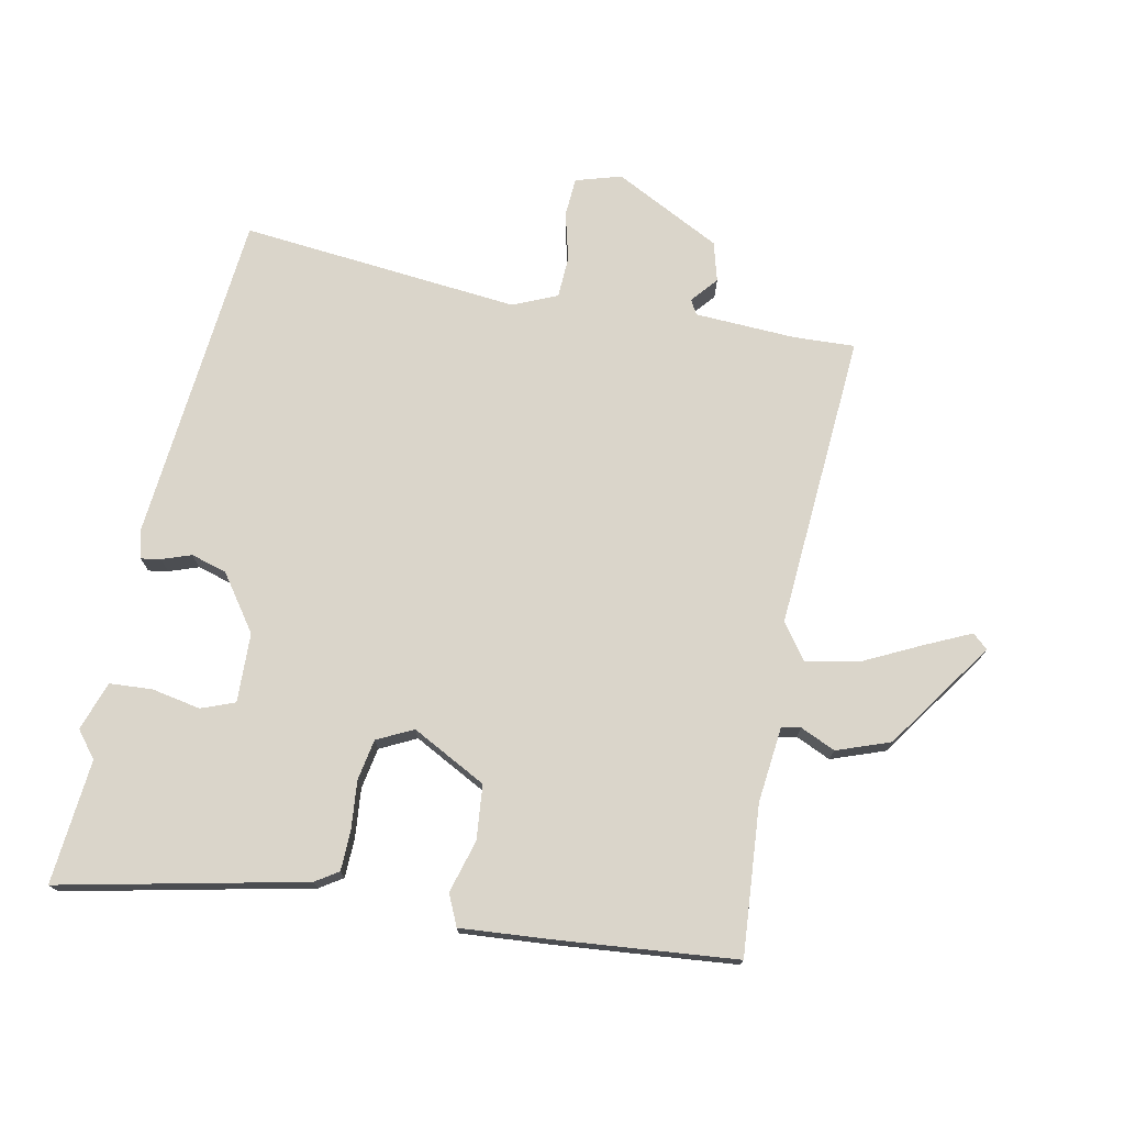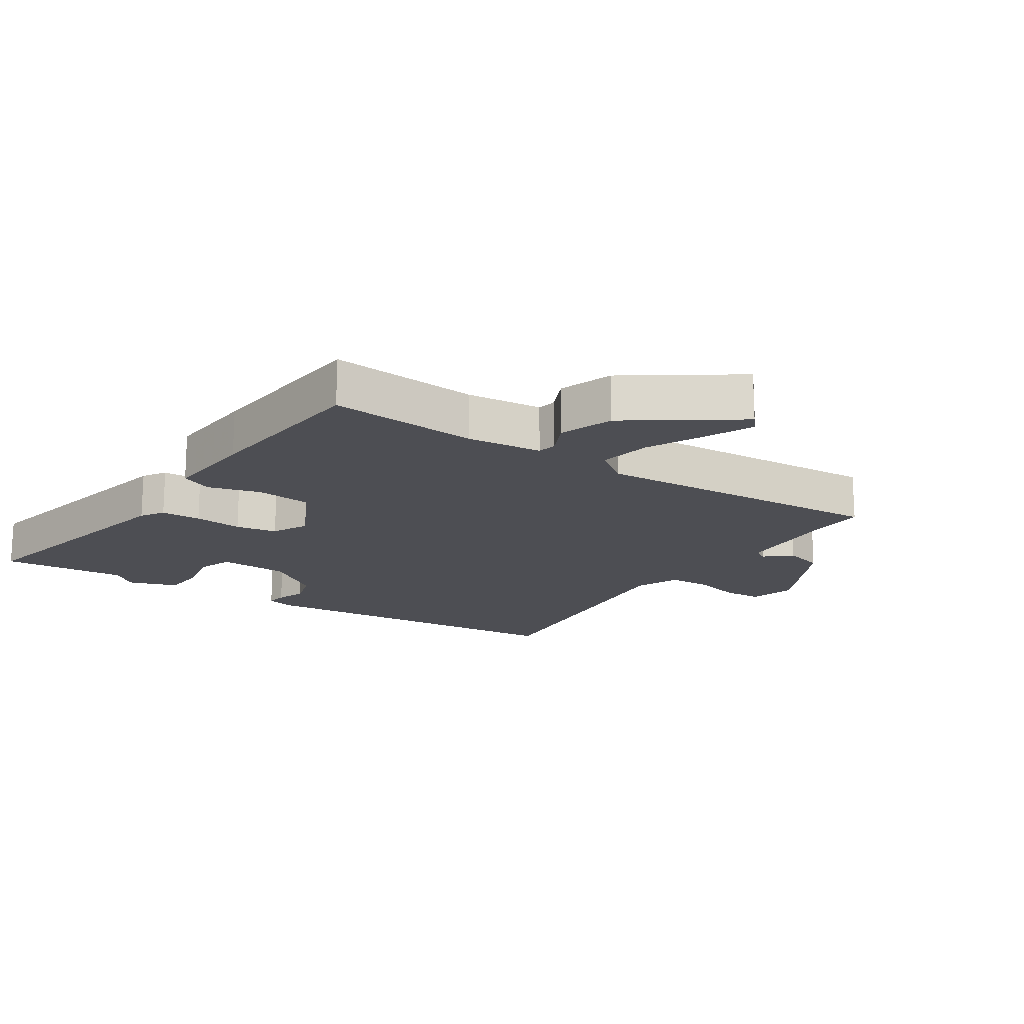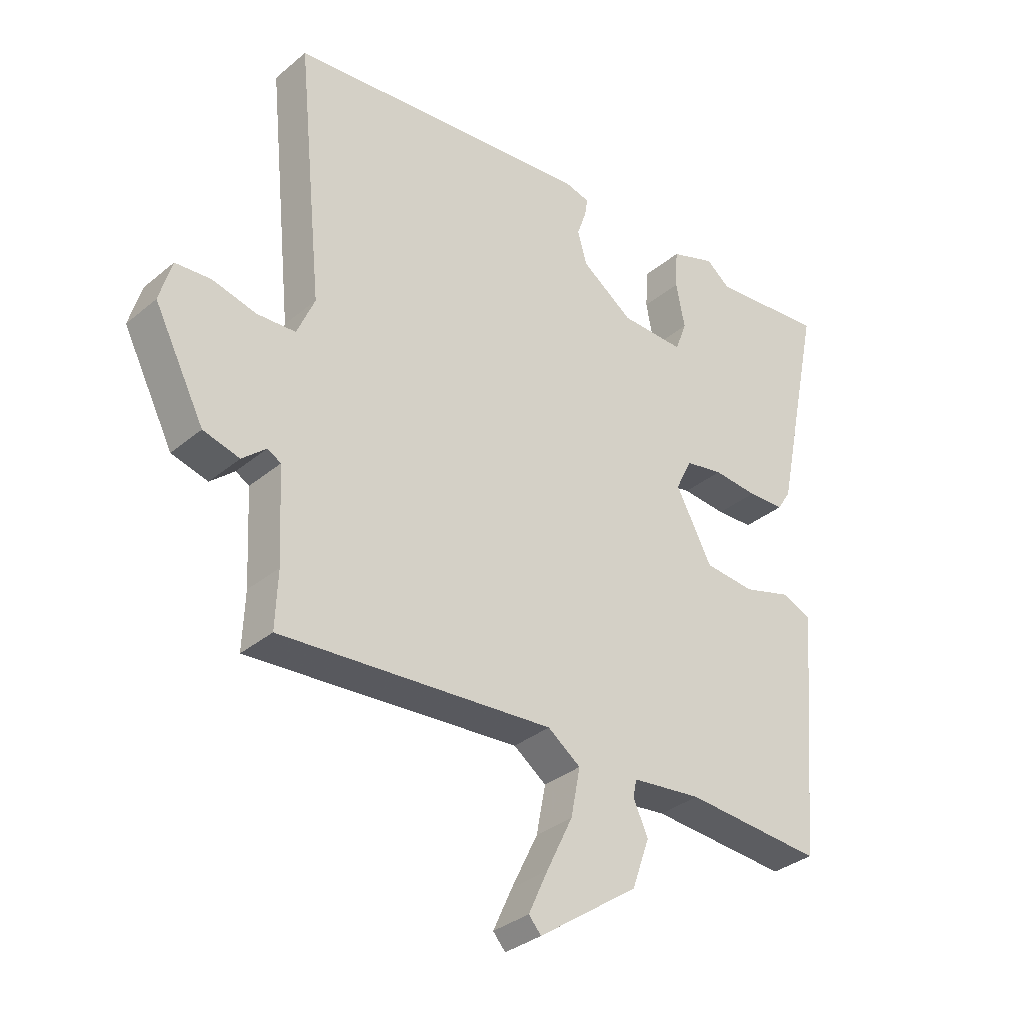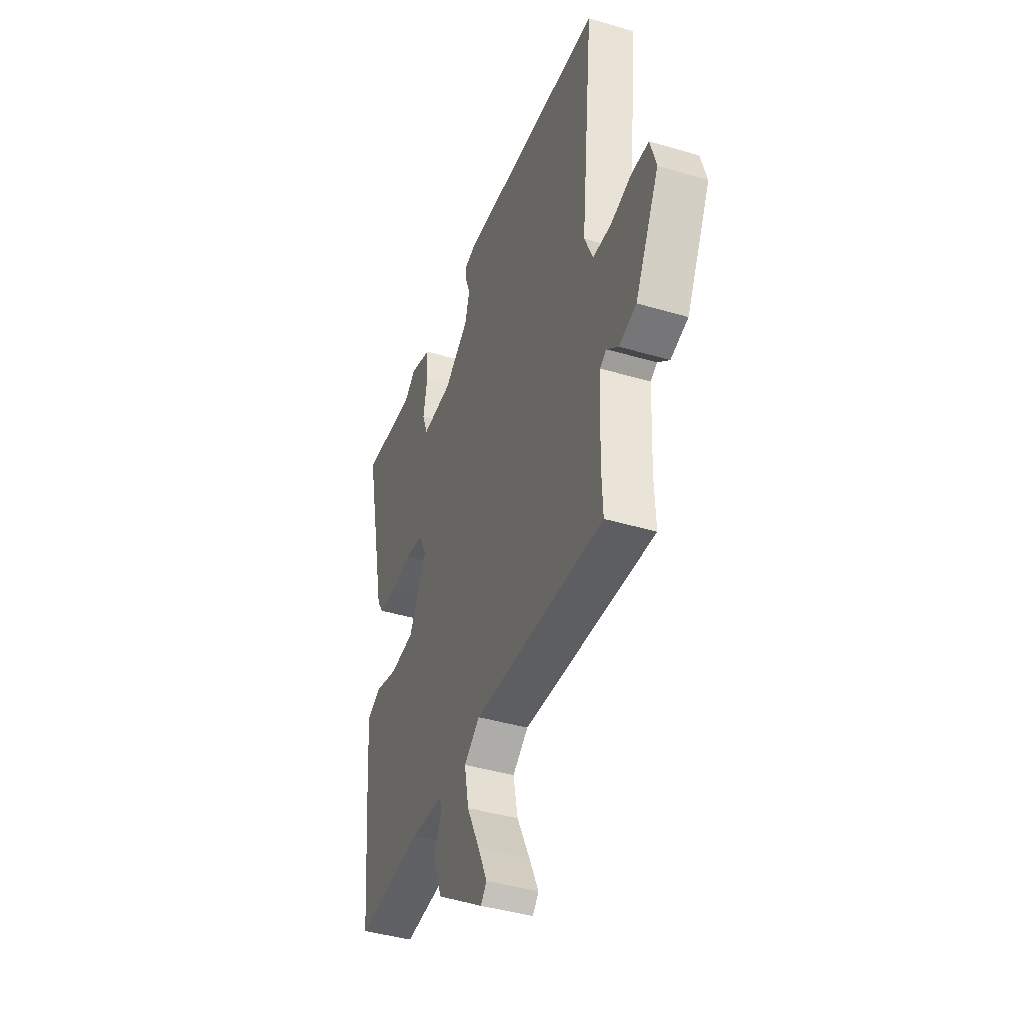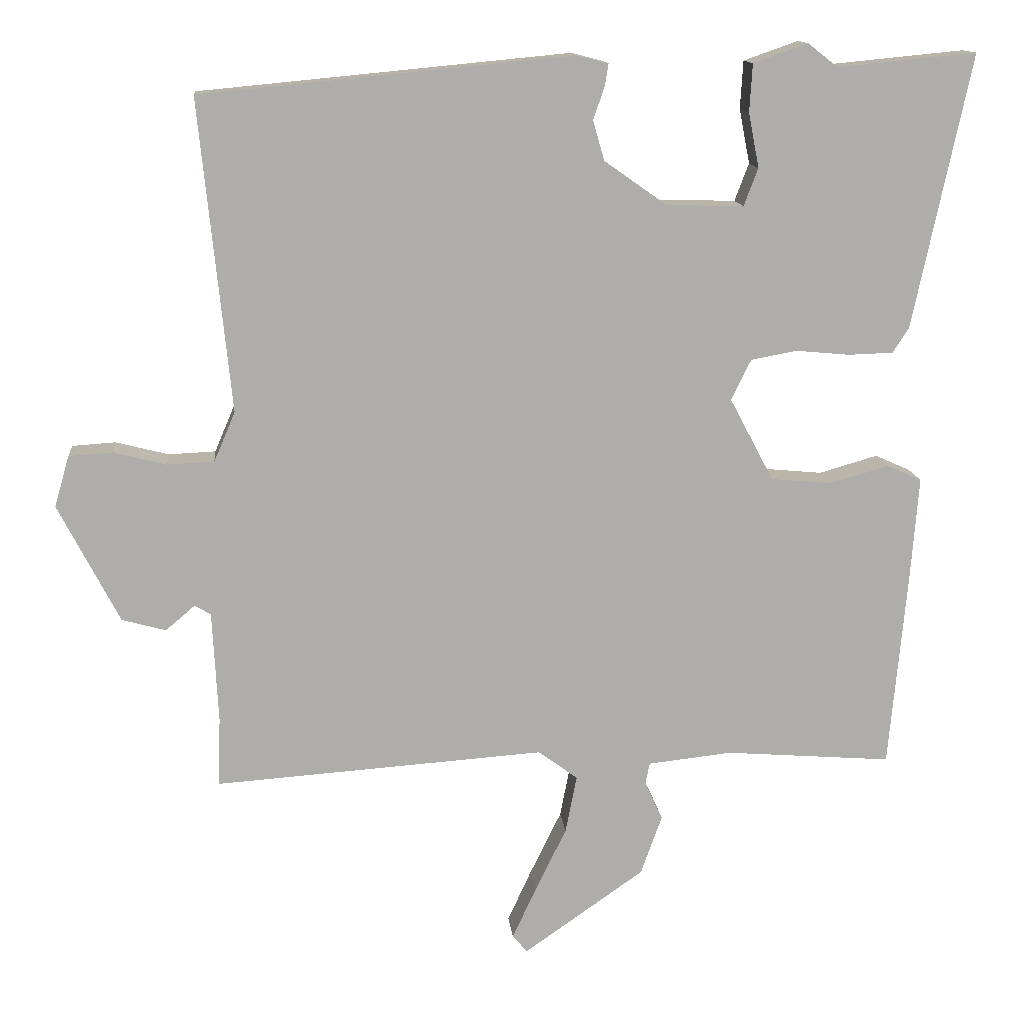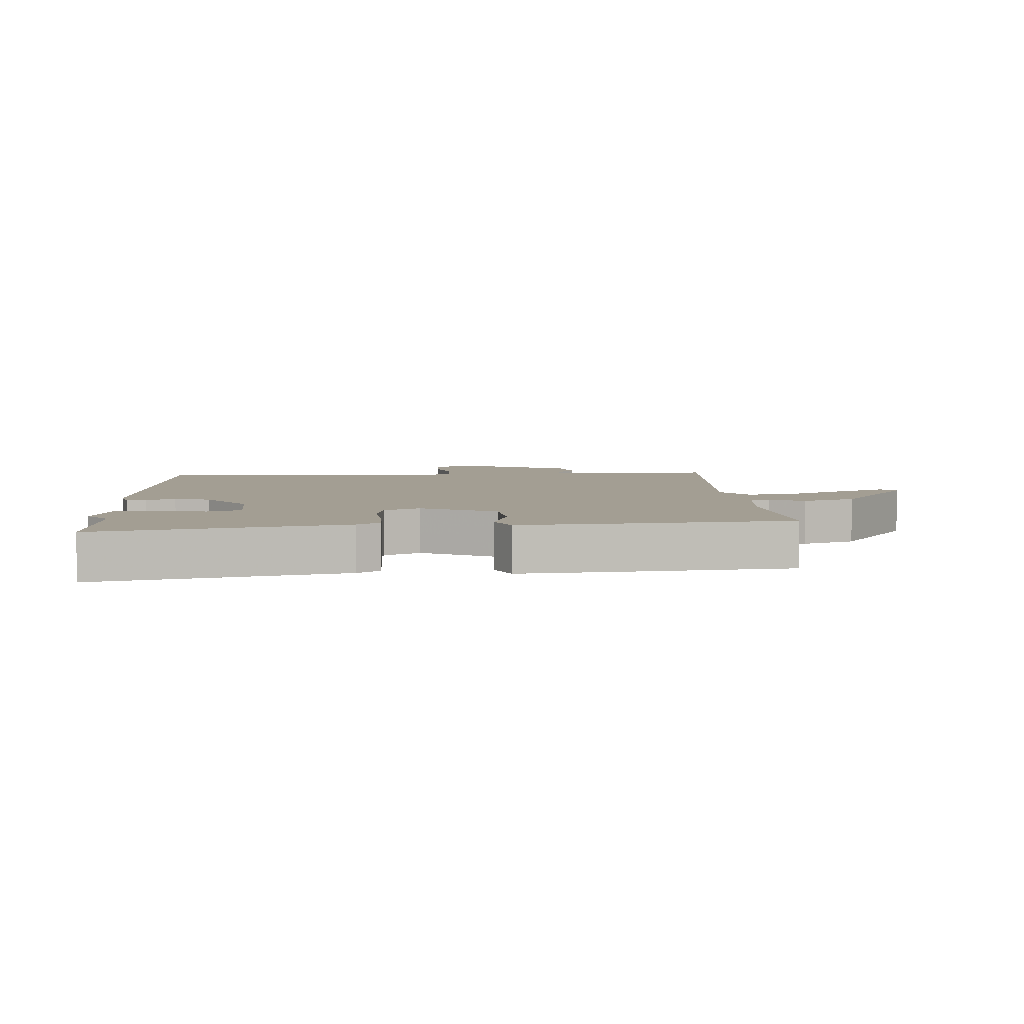
<metadata>
{"format":"obj","ext":"obj","renderer":"f3d","projection":"perspective","resolution":1024,"background":"white","views":[{"elev":74.3,"azim":101.2,"up":"+Y"},{"elev":-17.3,"azim":146.4,"up":"+Y"},{"elev":-33.5,"azim":-41.5,"up":"+Z"},{"elev":-42.0,"azim":-109.6,"up":"+Z"},{"elev":13.3,"azim":-5.5,"up":"+Z"},{"elev":5.2,"azim":85.9,"up":"+Y"}]}
</metadata>
<code>
v 0.456 0.07 -0.527
v 0.221 0.07 -0.509
v 0.102 0.07 -0.522
v 0.096 0.07 -0.552
v 0.121 0.07 -0.607
v 0.091 0.07 -0.691
v -0.079 0.07 -0.81
v -0.1 0.07 -0.786
v -0.067 0.07 -0.714
v -0.022 0.07 -0.622
v -0.006 0.07 -0.54
v -0.062 0.07 -0.499
v -0.528 0.07 -0.532
v -0.524 0.07 -0.435
v -0.532 0.07 -0.277
v -0.555 0.07 -0.264
v -0.596 0.07 -0.299
v -0.658 0.07 -0.282
v -0.744 0.07 -0.115
v -0.723 0.07 -0.043
v -0.662 0.07 -0.039
v -0.587 0.07 -0.058
v -0.521 0.07 -0.055
v -0.491 0.07 0.015
v -0.535 0.07 0.454
v -0.012 0.07 0.504
v 0.032 0.07 0.493
v 0.027 0.07 0.462
v 0.011 0.07 0.416
v 0.027 0.07 0.36
v 0.115 0.07 0.298
v 0.224 0.07 0.295
v 0.244 0.07 0.348
v 0.229 0.07 0.425
v 0.233 0.07 0.492
v 0.31 0.07 0.519
v 0.352 0.07 0.486
v 0.548 0.07 0.505
v 0.467 0.07 0.12
v 0.444 0.07 0.084
v 0.381 0.07 0.082
v 0.305 0.07 0.089
v 0.24 0.07 0.077
v 0.212 0.07 0.02
v 0.274 0.07 -0.097
v 0.36 0.07 -0.105
v 0.443 0.07 -0.081
v 0.492 0.07 -0.103
v 0.481 0.07 -0.249
v 0.456 0 -0.527
v 0.221 0 -0.509
v 0.102 0 -0.522
v 0.096 0 -0.552
v 0.121 0 -0.607
v 0.091 0 -0.691
v -0.079 0 -0.81
v -0.1 0 -0.786
v -0.067 0 -0.714
v -0.022 0 -0.622
v -0.006 0 -0.54
v -0.062 0 -0.499
v -0.528 0 -0.532
v -0.524 0 -0.435
v -0.532 0 -0.277
v -0.555 0 -0.264
v -0.596 0 -0.299
v -0.658 0 -0.282
v -0.744 0 -0.115
v -0.723 0 -0.043
v -0.662 0 -0.039
v -0.587 0 -0.058
v -0.521 0 -0.055
v -0.491 0 0.015
v -0.535 0 0.454
v -0.012 0 0.504
v 0.032 0 0.493
v 0.027 0 0.462
v 0.011 0 0.416
v 0.027 0 0.36
v 0.115 0 0.298
v 0.224 0 0.295
v 0.244 0 0.348
v 0.229 0 0.425
v 0.233 0 0.492
v 0.31 0 0.519
v 0.352 0 0.486
v 0.548 0 0.505
v 0.467 0 0.12
v 0.444 0 0.084
v 0.381 0 0.082
v 0.305 0 0.089
v 0.24 0 0.077
v 0.212 0 0.02
v 0.274 0 -0.097
v 0.36 0 -0.105
v 0.443 0 -0.081
v 0.492 0 -0.103
v 0.481 0 -0.249
f 46 47 48 49
f 45 46 49 1
f 44 45 1 2
f 39 40 41 42
f 37 38 39 42
f 37 42 43
f 36 37 43 44
f 33 34 35 36
f 32 33 36 44
f 26 27 28 29
f 24 25 26 29
f 23 24 29 30
f 19 20 21 22
f 19 22 23
f 16 17 18 19
f 15 16 19 23
f 14 15 23 30
f 12 13 14 30
f 7 8 9 10
f 5 6 7 10
f 4 5 10 11
f 3 4 11 12
f 44 2 3 12
f 31 32 44 12
f 12 30 31
f 98 97 96 95
f 50 98 95 94
f 51 50 94 93
f 91 90 89 88
f 91 88 87 86
f 92 91 86
f 93 92 86 85
f 85 84 83 82
f 93 85 82 81
f 78 77 76 75
f 78 75 74 73
f 79 78 73 72
f 71 70 69 68
f 72 71 68
f 68 67 66 65
f 72 68 65 64
f 79 72 64 63
f 79 63 62 61
f 59 58 57 56
f 59 56 55 54
f 60 59 54 53
f 61 60 53 52
f 61 52 51 93
f 61 93 81 80
f 80 79 61
f 1 50 51 2
f 2 51 52 3
f 3 52 53 4
f 4 53 54 5
f 5 54 55 6
f 6 55 56 7
f 7 56 57 8
f 8 57 58 9
f 9 58 59 10
f 10 59 60 11
f 11 60 61 12
f 12 61 62 13
f 13 62 63 14
f 14 63 64 15
f 15 64 65 16
f 16 65 66 17
f 17 66 67 18
f 18 67 68 19
f 19 68 69 20
f 20 69 70 21
f 21 70 71 22
f 22 71 72 23
f 23 72 73 24
f 24 73 74 25
f 25 74 75 26
f 26 75 76 27
f 27 76 77 28
f 28 77 78 29
f 29 78 79 30
f 30 79 80 31
f 31 80 81 32
f 32 81 82 33
f 33 82 83 34
f 34 83 84 35
f 35 84 85 36
f 36 85 86 37
f 37 86 87 38
f 38 87 88 39
f 39 88 89 40
f 40 89 90 41
f 41 90 91 42
f 42 91 92 43
f 43 92 93 44
f 44 93 94 45
f 45 94 95 46
f 46 95 96 47
f 47 96 97 48
f 48 97 98 49
f 49 98 50 1

</code>
